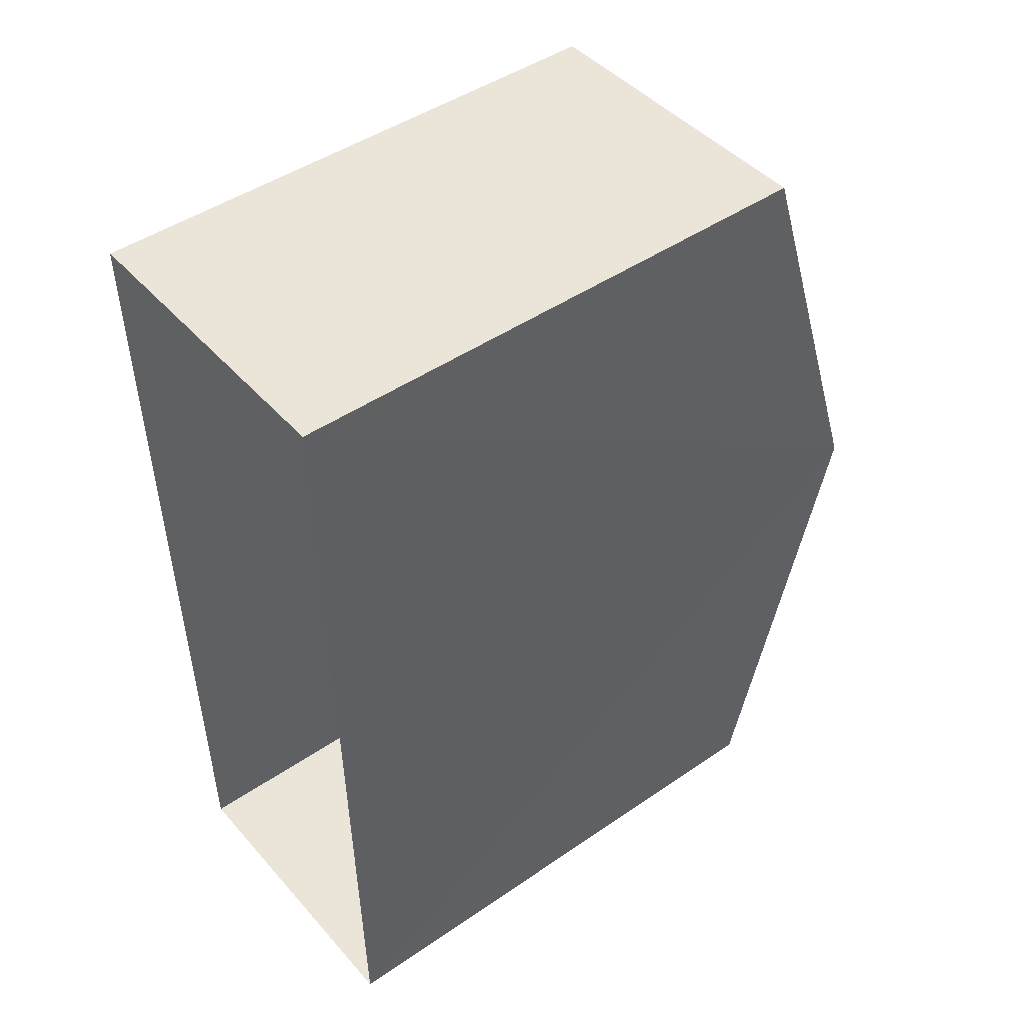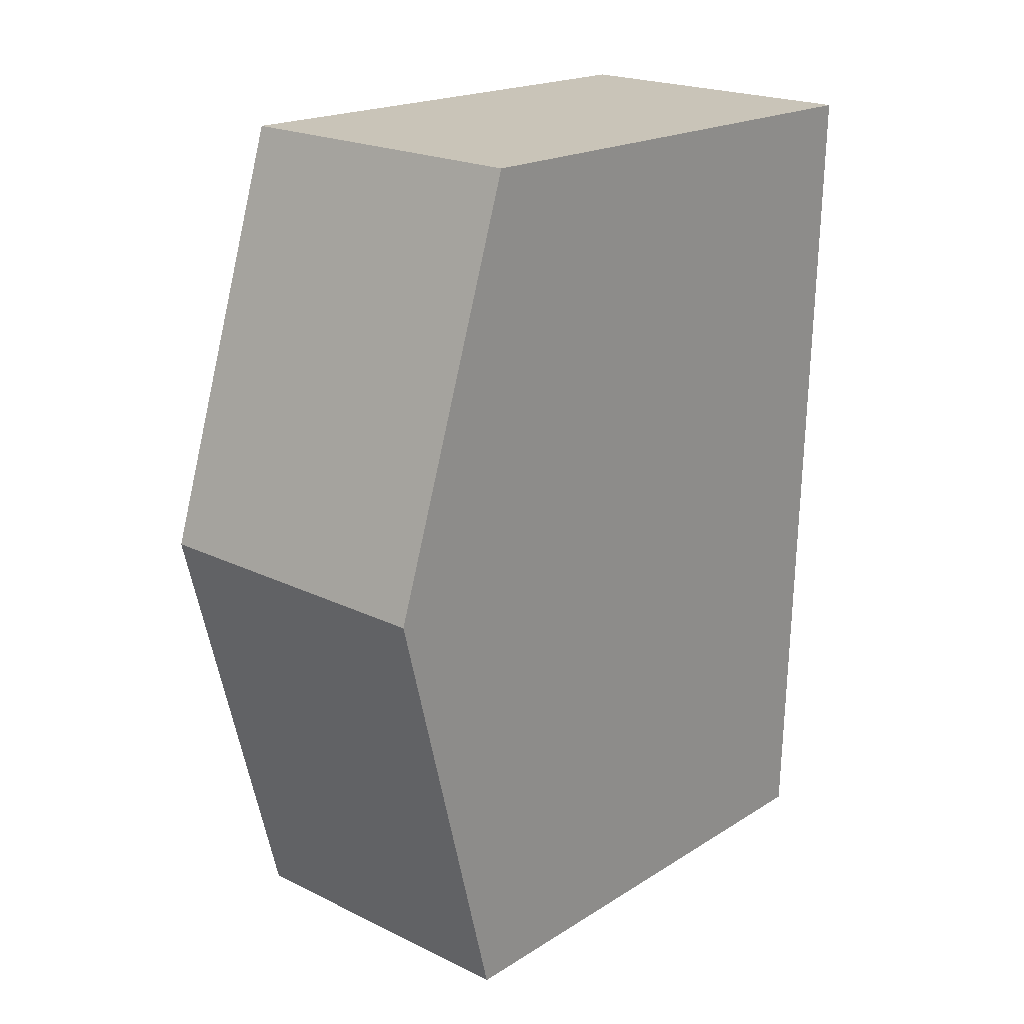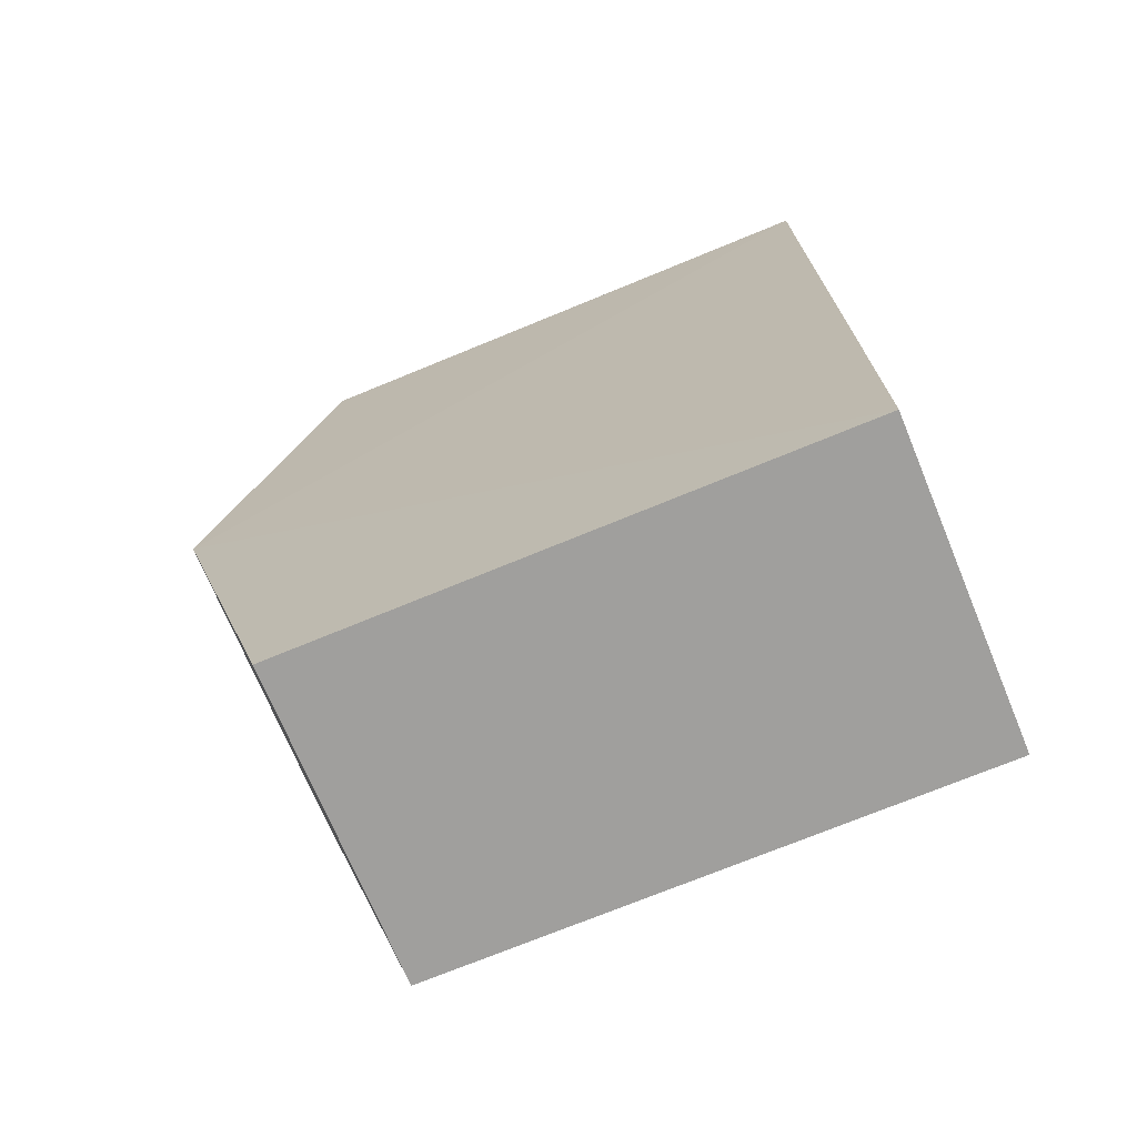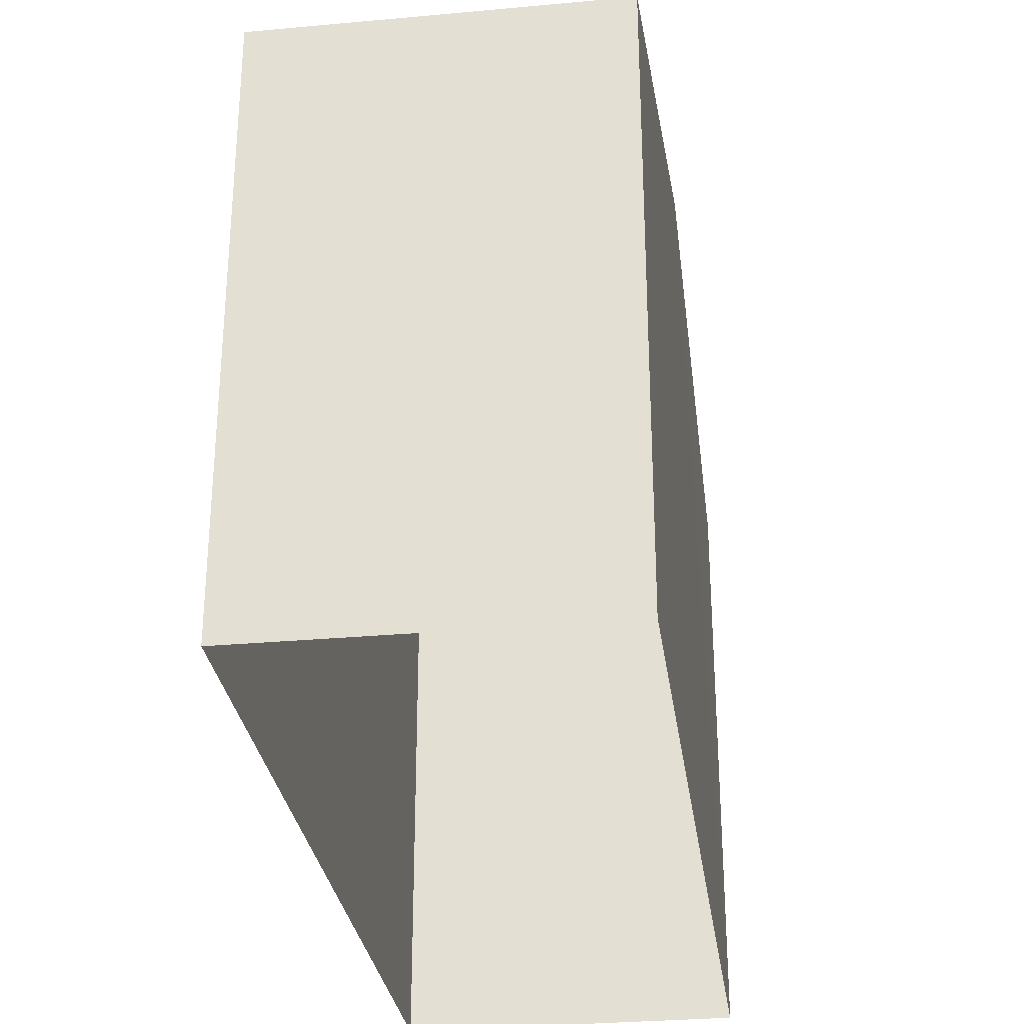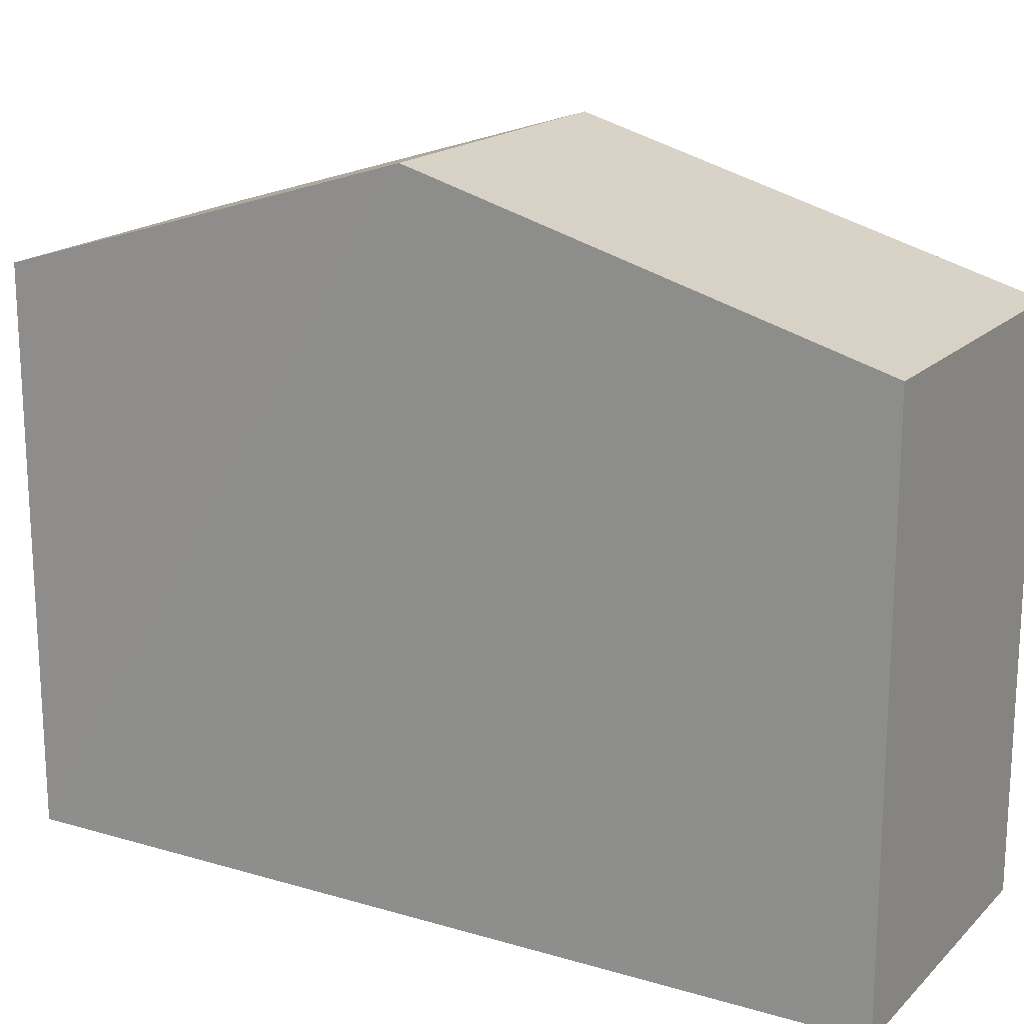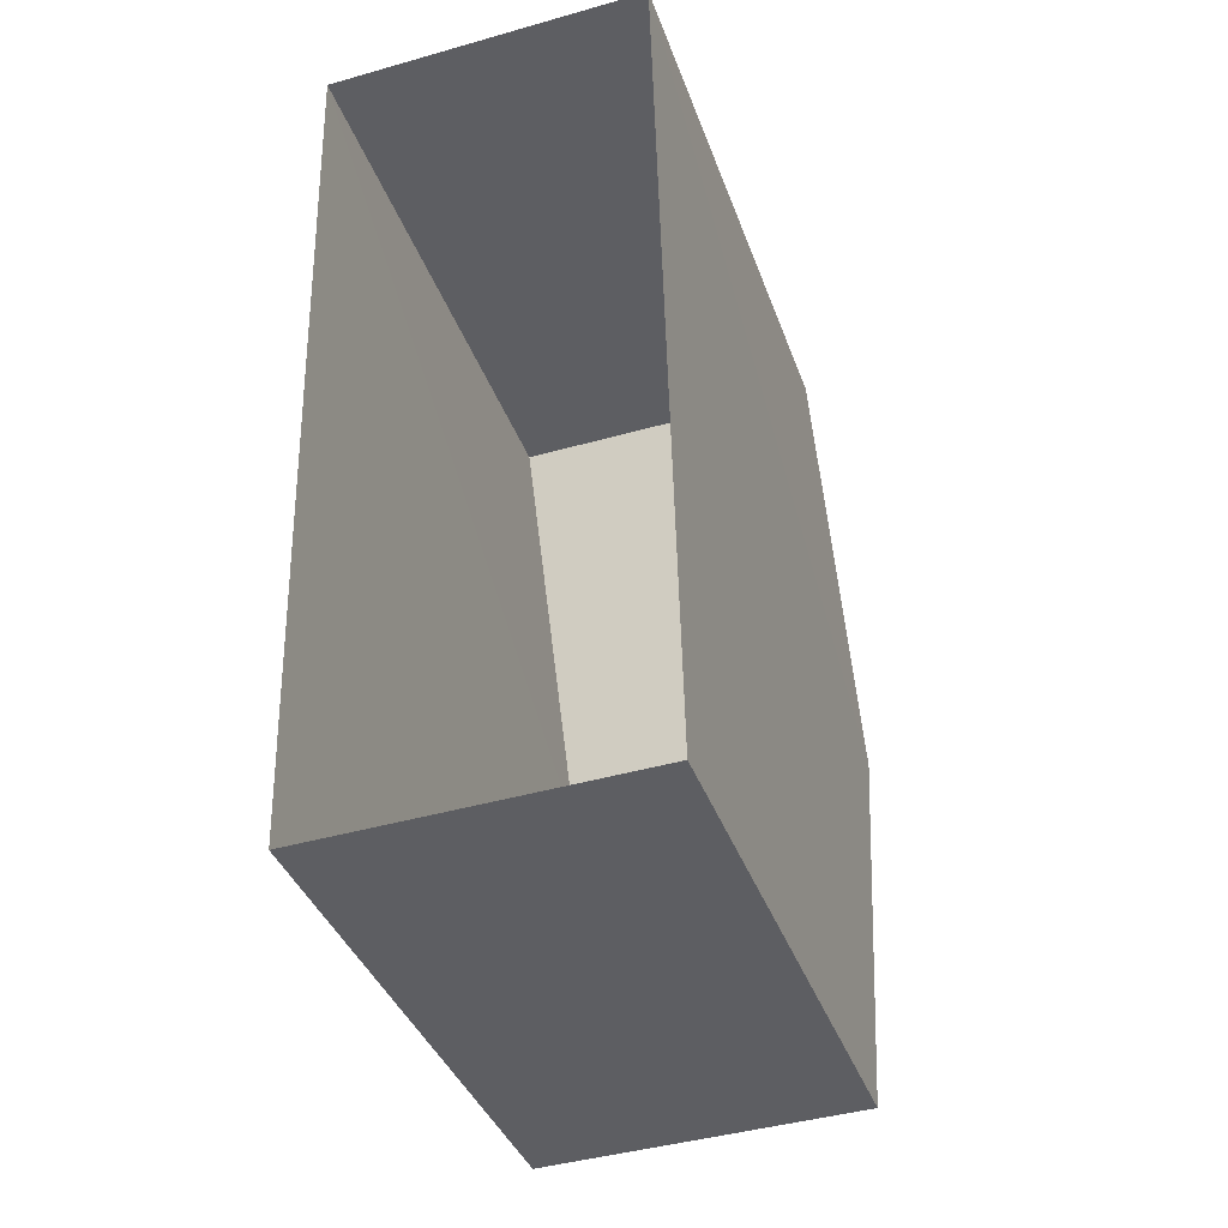
<metadata>
{"format":"obj","ext":"obj","renderer":"f3d","projection":"perspective","resolution":1024,"background":"white","views":[{"elev":46.5,"azim":-128.1,"up":"+Y"},{"elev":19.2,"azim":40.7,"up":"+Y"},{"elev":-72.8,"azim":112.5,"up":"+Y"},{"elev":-29.8,"azim":6.2,"up":"+Z"},{"elev":17.8,"azim":-61.4,"up":"+Z"},{"elev":-38.3,"azim":-161.4,"up":"+Y"}]}
</metadata>
<code>
v -3.731e+05 -1.057e+05 21.36
v -3.731e+05 -1.057e+05 21.37
v -3.731e+05 -1.057e+05 21.37
v -3.731e+05 -1.057e+05 21.36
v -3.731e+05 -1.057e+05 28.64
v -3.731e+05 -1.057e+05 28.64
v -3.731e+05 -1.057e+05 30.29
v -3.731e+05 -1.057e+05 30.29
v -3.731e+05 -1.057e+05 28.64
v -3.731e+05 -1.057e+05 28.64
f 1 2 3
f 4 1 3
f 5 6 7
f 8 5 7
f 7 9 8
f 7 10 9
f 10 3 2
f 9 10 2
f 9 2 8
f 2 1 8
f 1 5 8
f 6 4 7
f 4 3 7
f 3 10 7
f 6 1 4
f 6 5 1

</code>
